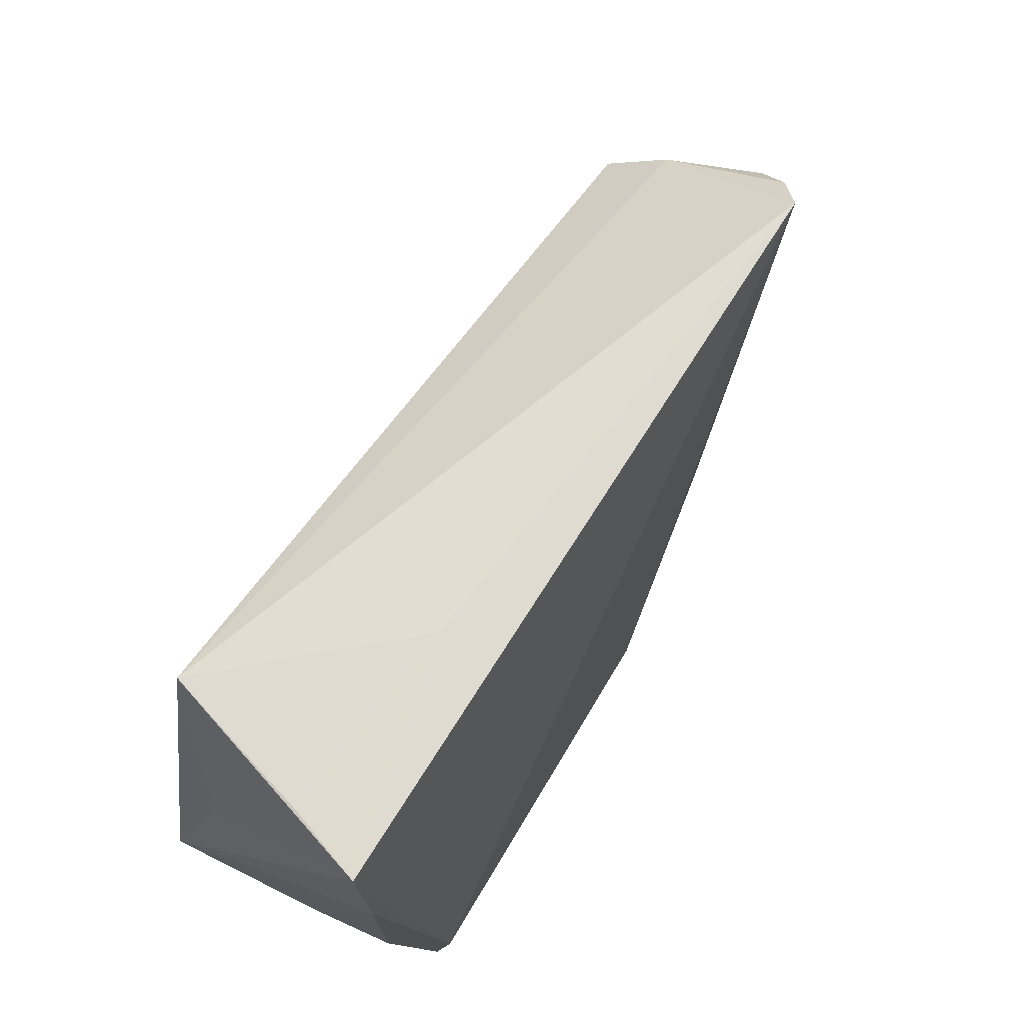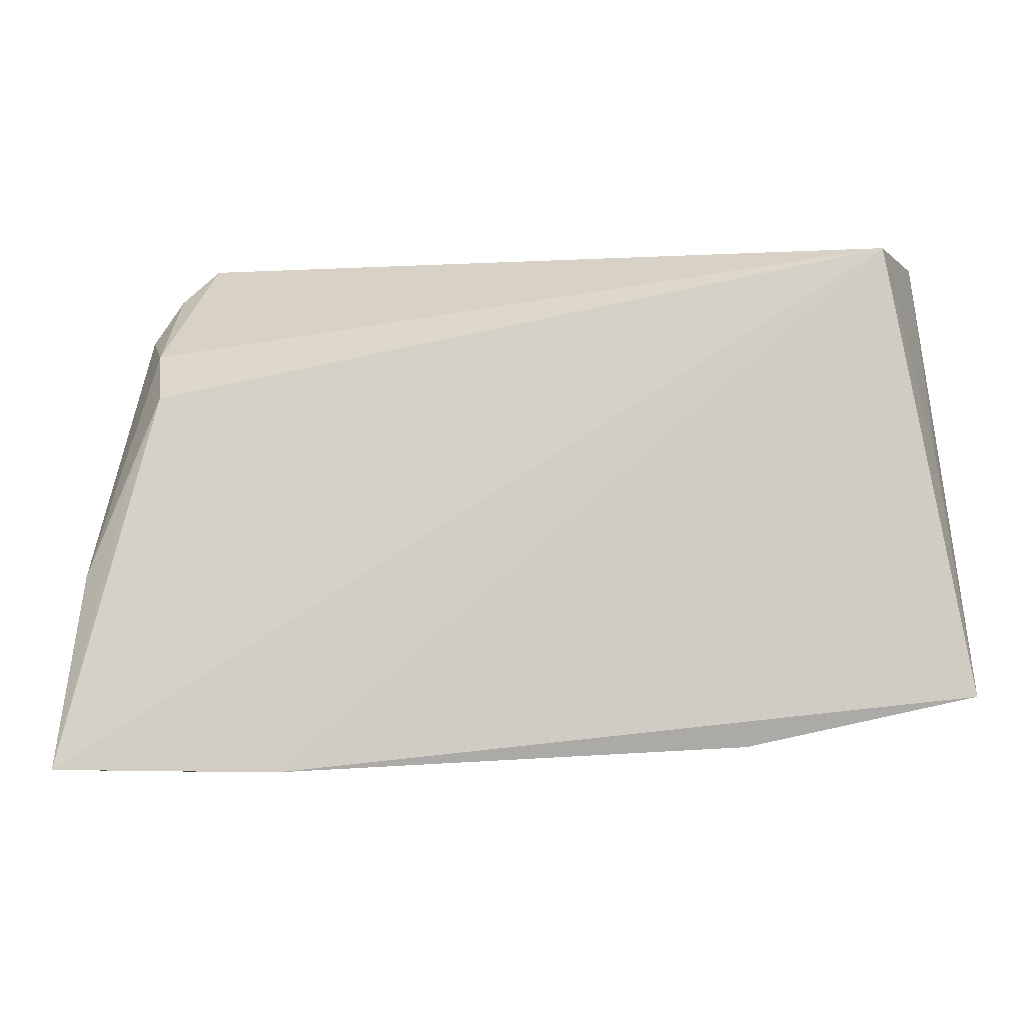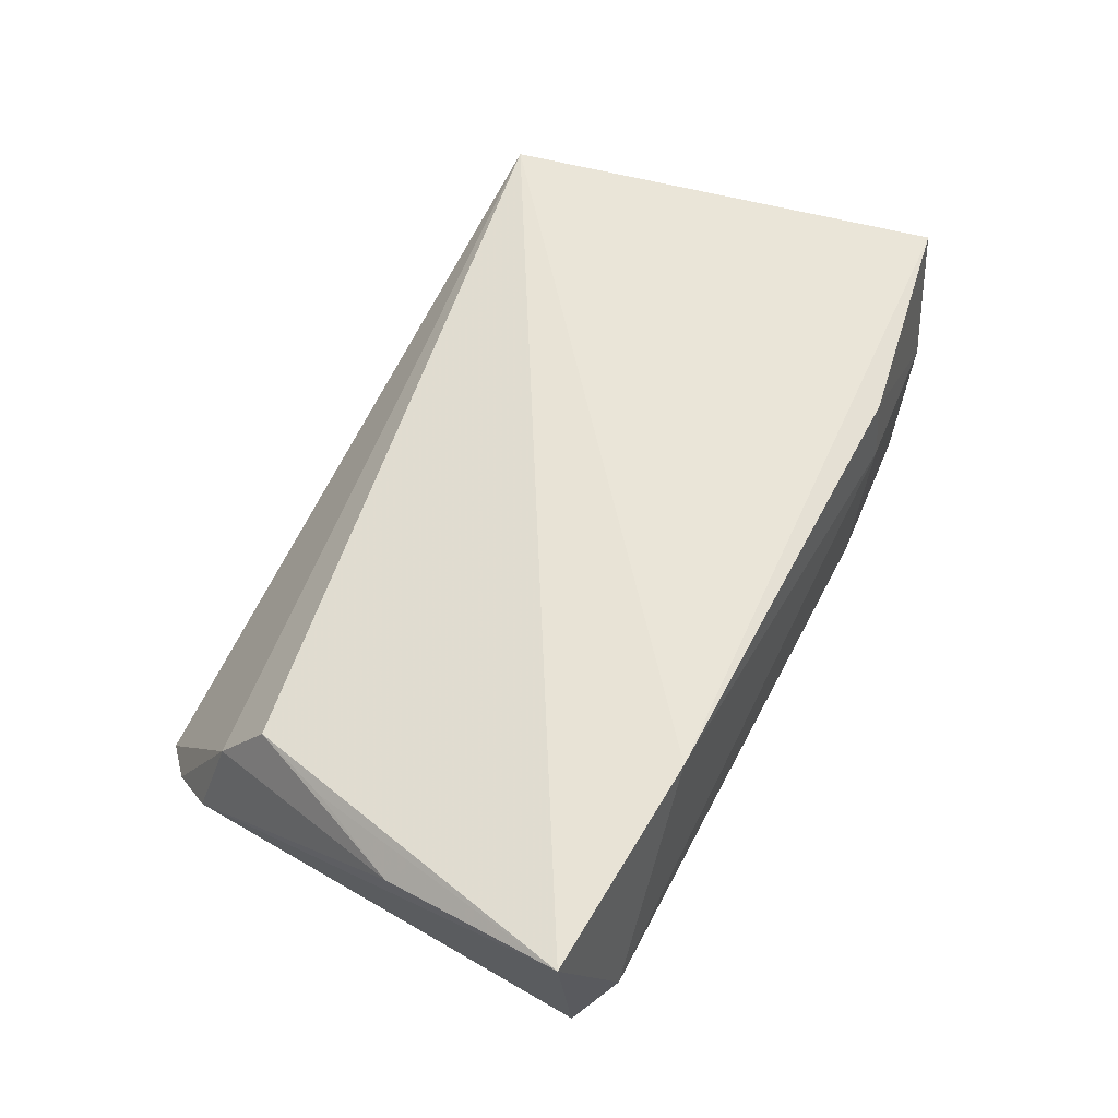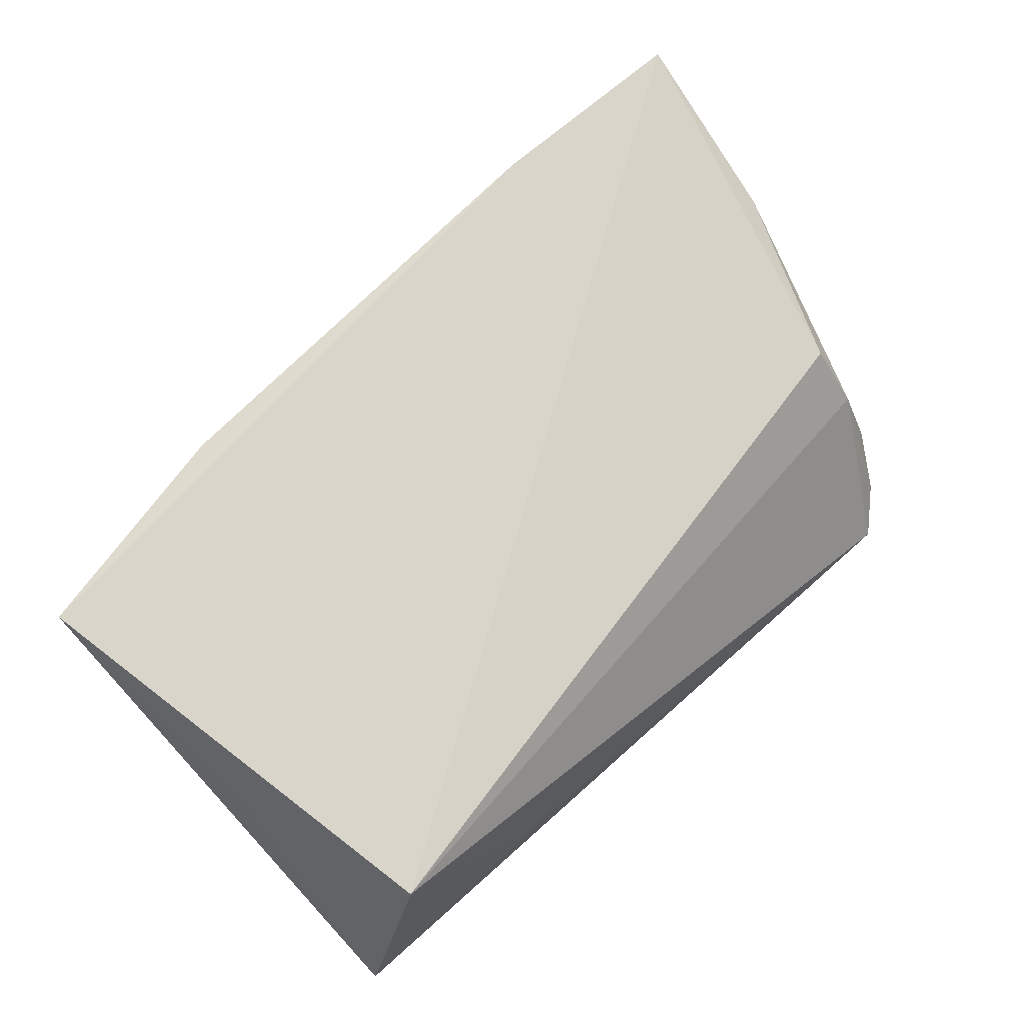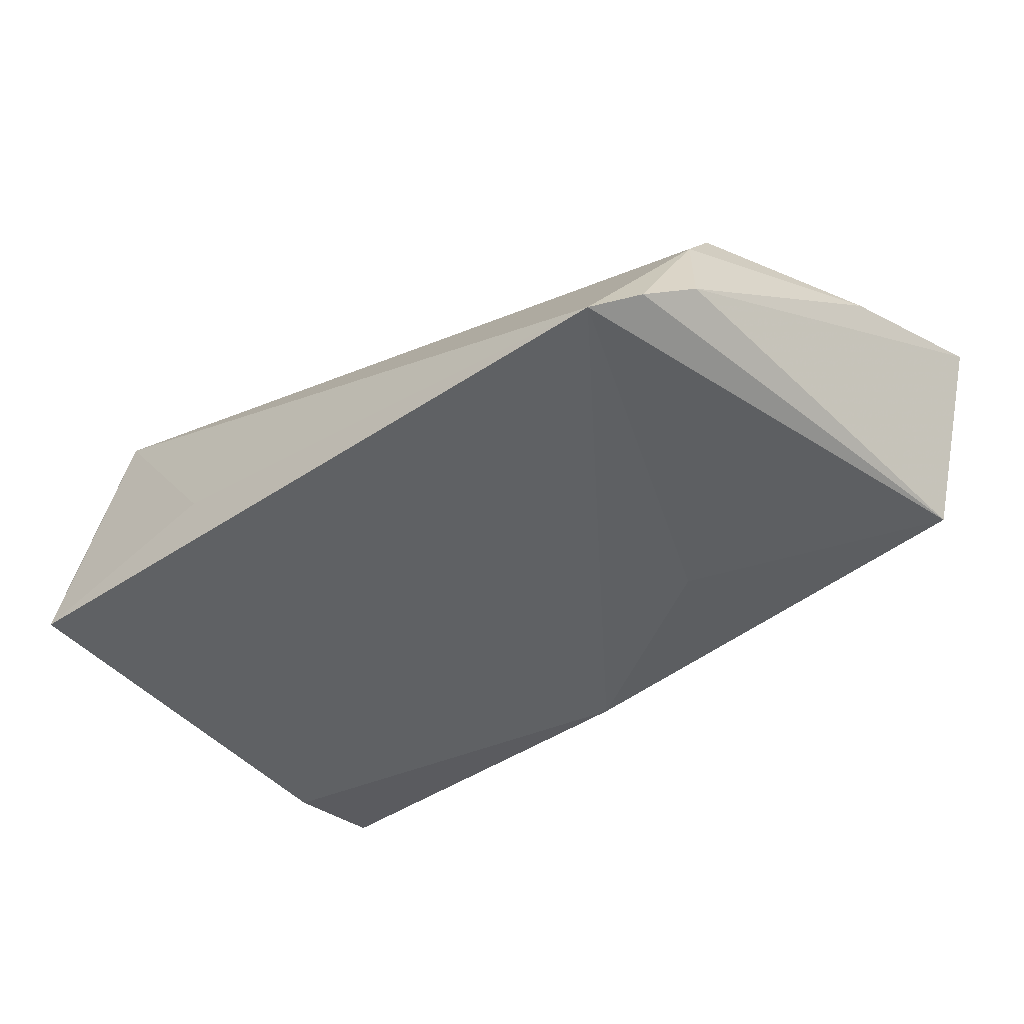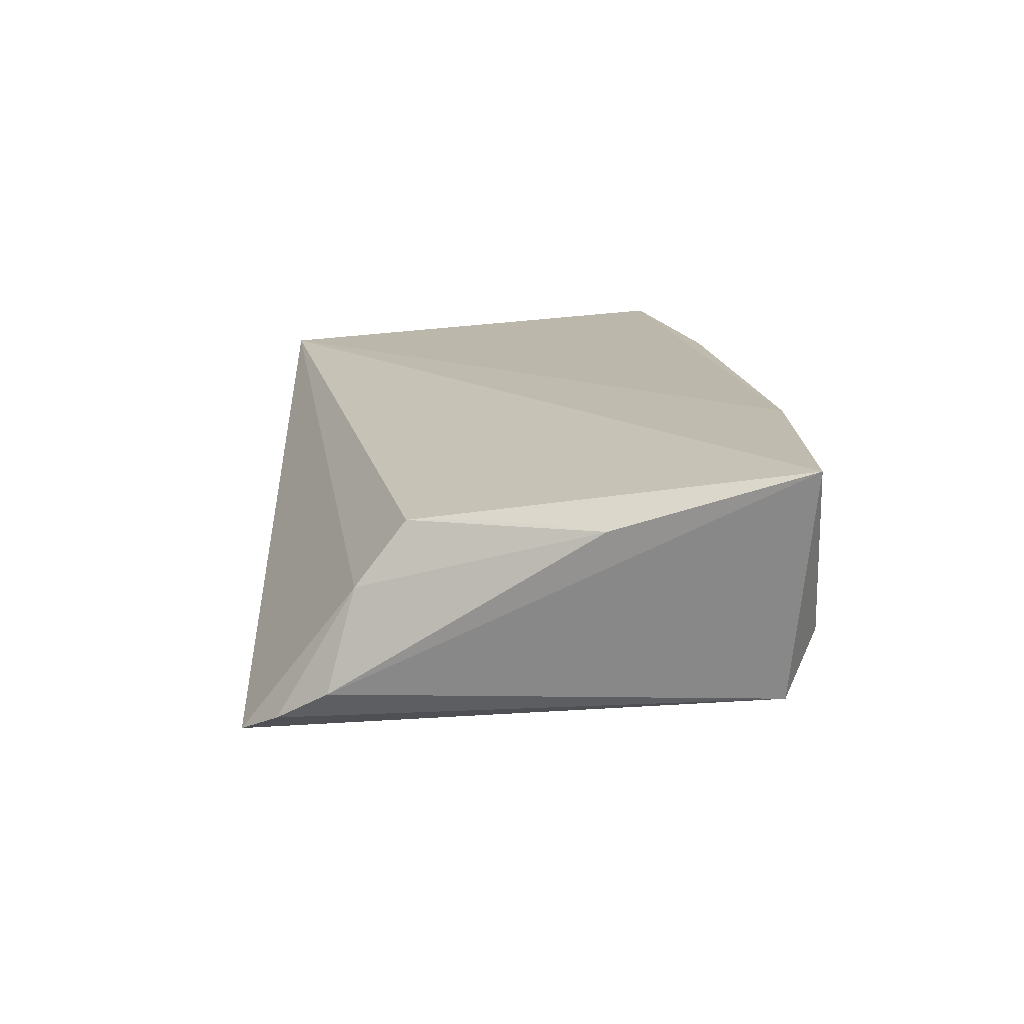
<metadata>
{"format":"obj","ext":"obj","renderer":"f3d","projection":"perspective","resolution":1024,"background":"white","views":[{"elev":70.0,"azim":119.5,"up":"+Y"},{"elev":-2.4,"azim":-1.8,"up":"+Y"},{"elev":55.2,"azim":-60.2,"up":"+Z"},{"elev":72.7,"azim":138.1,"up":"+Z"},{"elev":-42.6,"azim":-139.5,"up":"+Z"},{"elev":14.4,"azim":-92.0,"up":"+Z"}]}
</metadata>
<code>
v -0.05405 -0.006804 0.0106
v 0.04828 -0.02043 0.01863
v 0.0478 0.01628 -0.01219
v -0.03113 -0.02879 0.01863
v 0.044 -0.02216 -0.01651
v 0.02125 0.03309 -0.005634
v -0.04578 0.0142 0.009924
v 0.04585 0.006509 0.01063
v 0.03844 0.03139 0.01583
v 0.04437 0.03263 -0.002465
v -0.04922 0.004416 0.01068
v 0.02026 -0.026 -0.008862
v -0.001658 -0.02059 -0.01864
v 0.04708 -0.02242 -0.0001514
v 0.02204 -0.02615 0.01775
v -0.04601 0.02872 -0.0124
v -0.0491 0.0229 -0.008675
v 0.04363 -0.01003 -0.01854
v -0.02379 -0.008961 -0.01612
v -0.05039 -0.02676 -0.009315
v -0.04182 0.03309 -0.01518
v -0.04685 -0.03044 -0.002485
v 0.0477 0.03309 -0.01119
v 0.02204 -0.02683 0.009333
v -0.0468 0.01986 0.002701
v -0.05653 -0.02854 0.01743
v 0.04618 -0.02178 -0.01068
f 8 2 23
f 23 9 8
f 8 9 2
f 23 2 3
f 5 3 27
f 5 27 14
f 2 15 14
f 14 3 2
f 14 27 3
f 22 5 12
f 22 20 5
f 26 20 22
f 5 20 13
f 26 9 7
f 20 16 21
f 4 15 2
f 26 22 4
f 4 9 26
f 2 9 4
f 19 13 20
f 20 21 19
f 19 21 13
f 5 13 18
f 23 3 18
f 18 3 5
f 18 21 23
f 13 21 18
f 25 21 16
f 25 1 7
f 25 7 9
f 9 21 25
f 23 21 6
f 6 21 9
f 15 4 24
f 24 4 22
f 24 22 12
f 24 14 15
f 12 5 24
f 5 14 24
f 26 7 11
f 11 1 26
f 7 1 11
f 17 25 16
f 1 25 17
f 17 16 20
f 17 20 26
f 26 1 17
f 10 9 23
f 23 6 10
f 10 6 9

</code>
